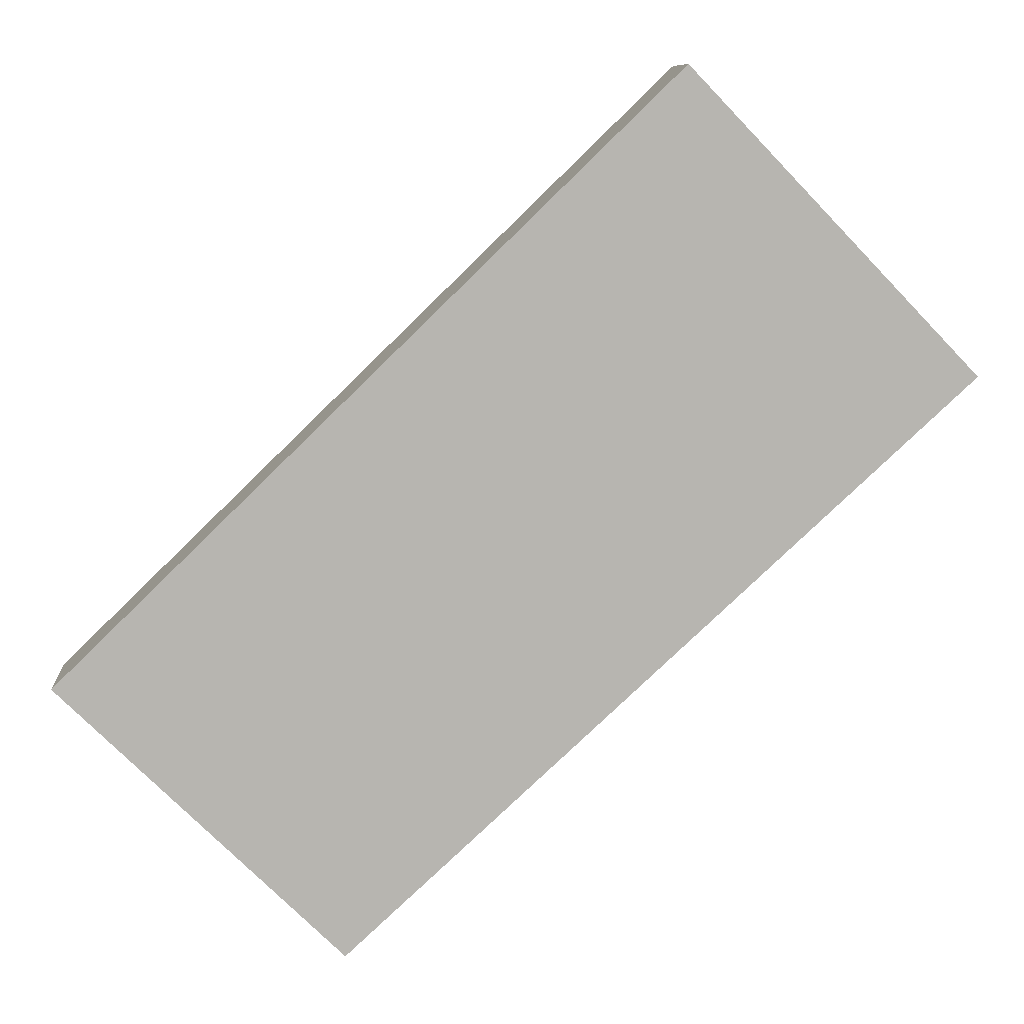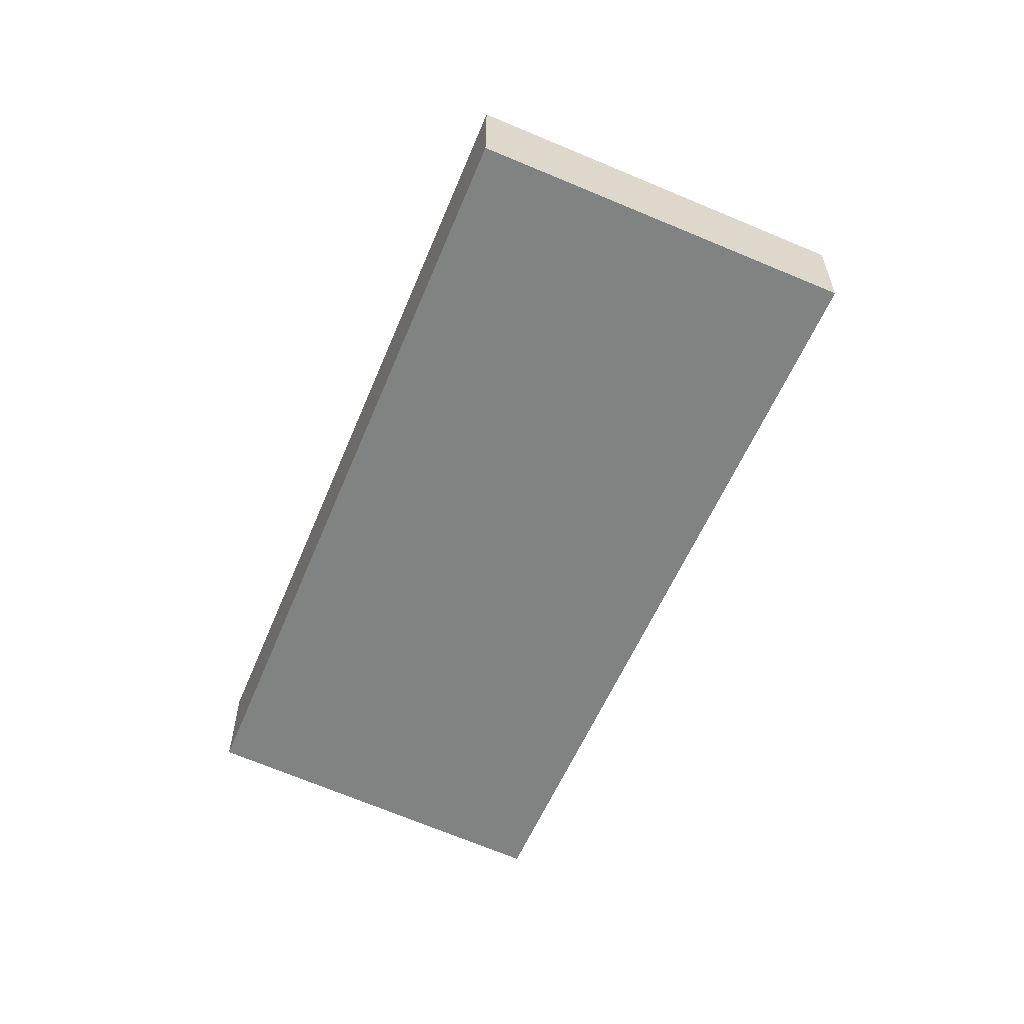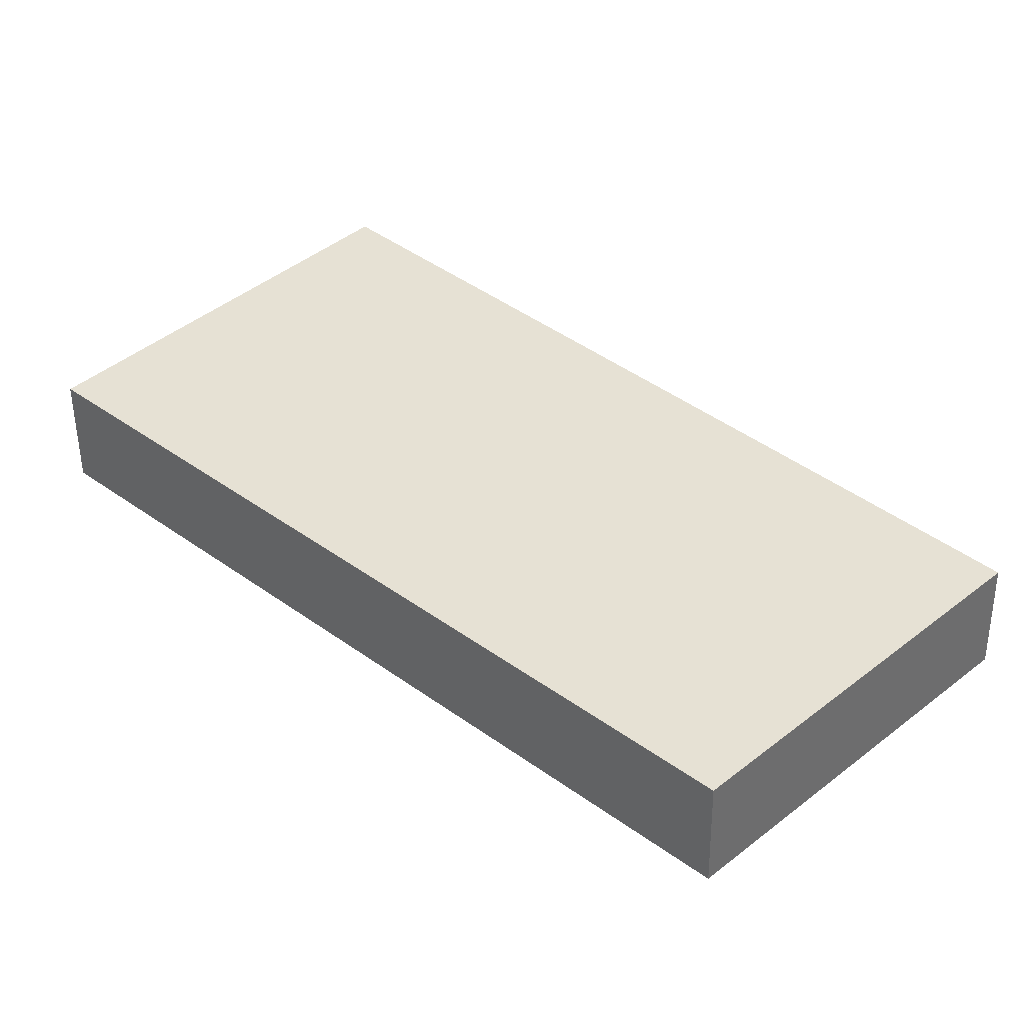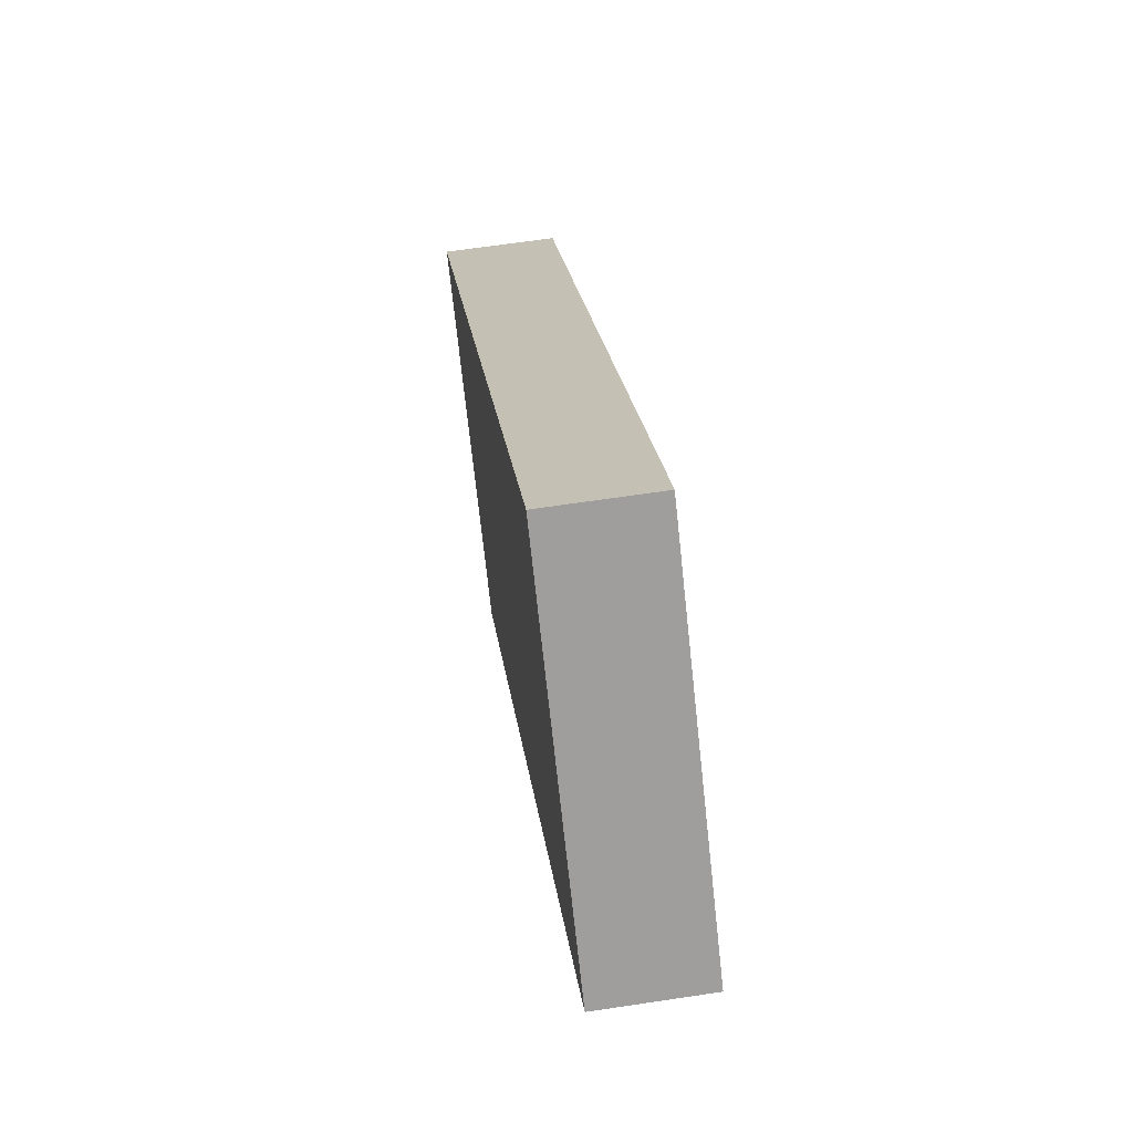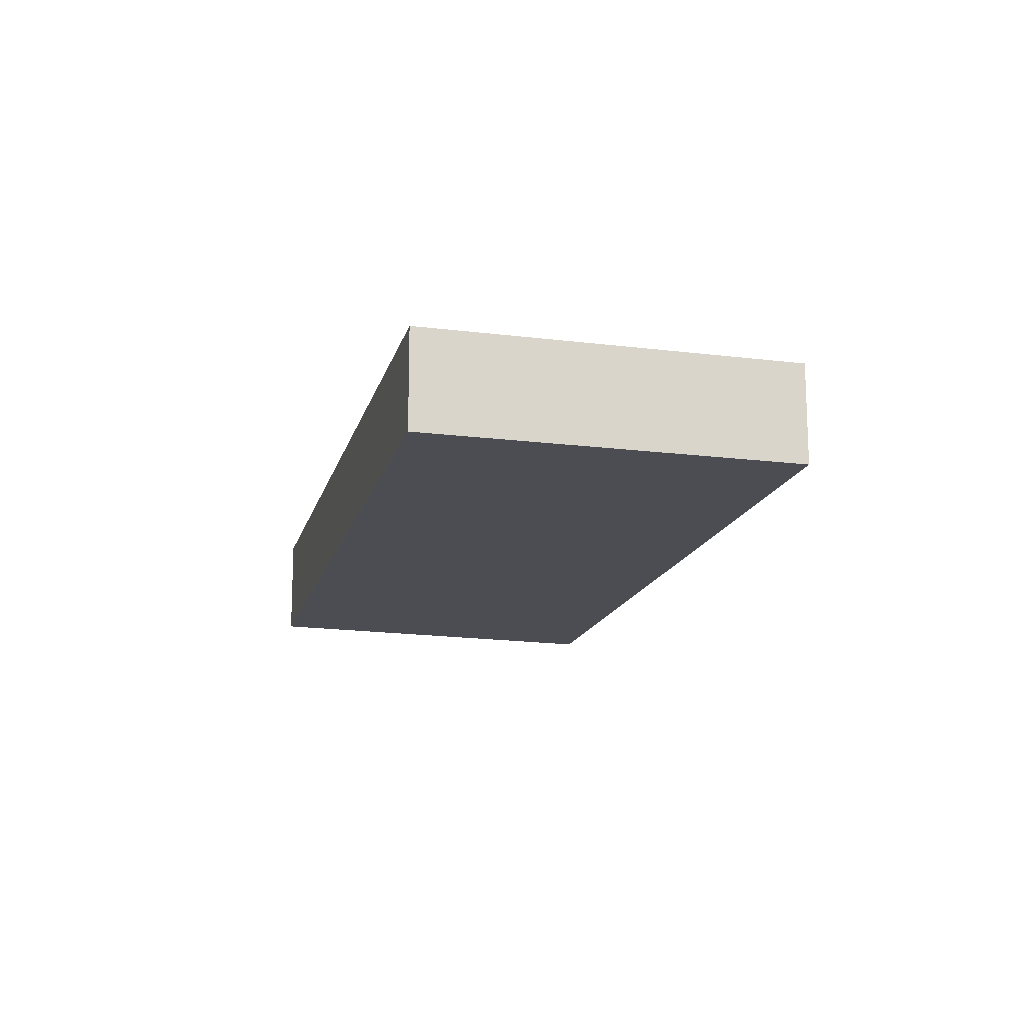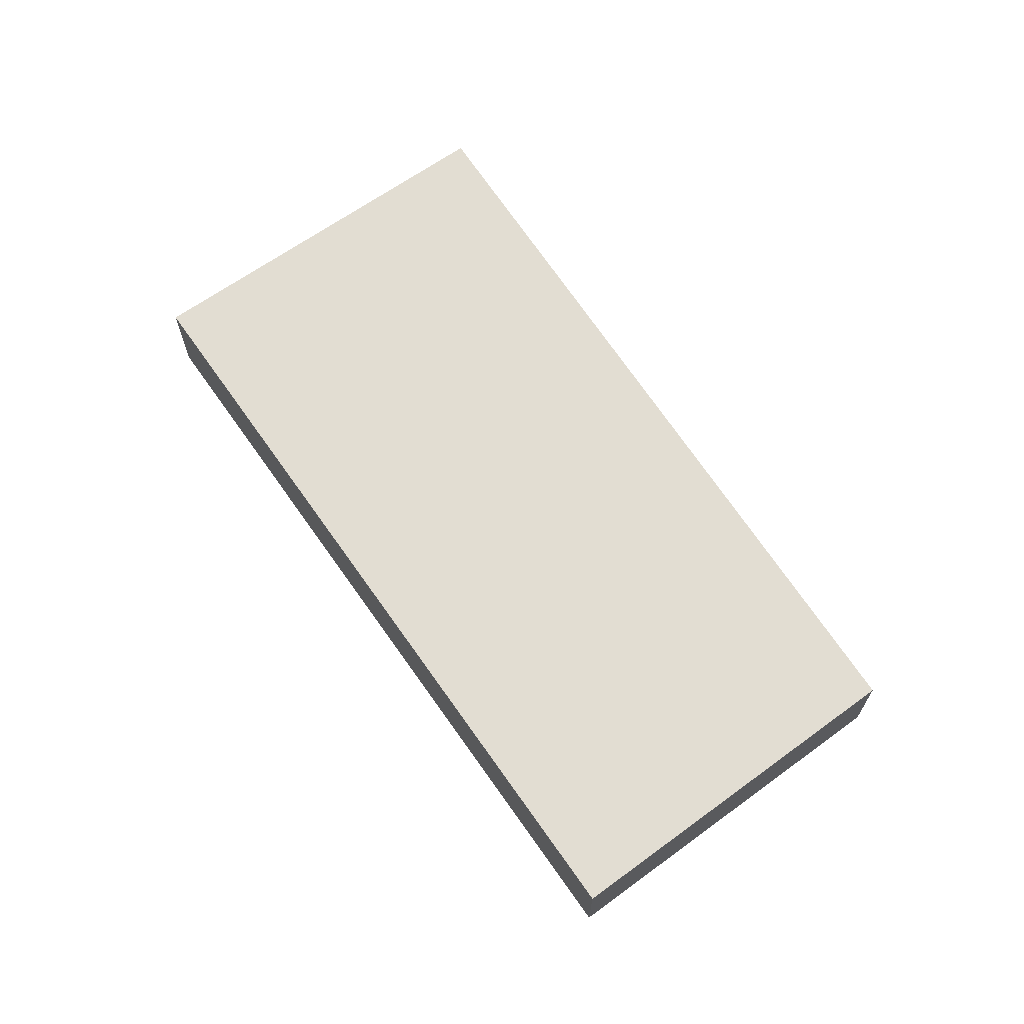
<metadata>
{"format":"obj","ext":"obj","renderer":"f3d","projection":"perspective","resolution":1024,"background":"white","views":[{"elev":9.2,"azim":176.0,"up":"+Z"},{"elev":-60.6,"azim":-69.7,"up":"+Y"},{"elev":-50.5,"azim":0.6,"up":"+Z"},{"elev":63.7,"azim":-98.7,"up":"+Z"},{"elev":-16.4,"azim":-60.8,"up":"+Y"},{"elev":68.3,"azim":99.1,"up":"+Y"}]}
</metadata>
<code>
v  4.156 0.731 -3.84
v  1.924 0.731 2.005
v  6.038 0.731 -1.99
v  0 0.731 4.476e-17
v  6.038 1.219e-16 -1.99
v  4.156 2.351e-16 -3.84
v  0 0 0
v  1.924 -1.228e-16 2.005
g defaultobject
f 1 2 3
f 2 1 4
f 5 1 3
f 1 5 6
f 6 4 1
f 4 6 7
f 7 2 4
f 2 7 8
f 8 3 2
f 3 8 5
f 8 6 5
f 6 8 7

</code>
